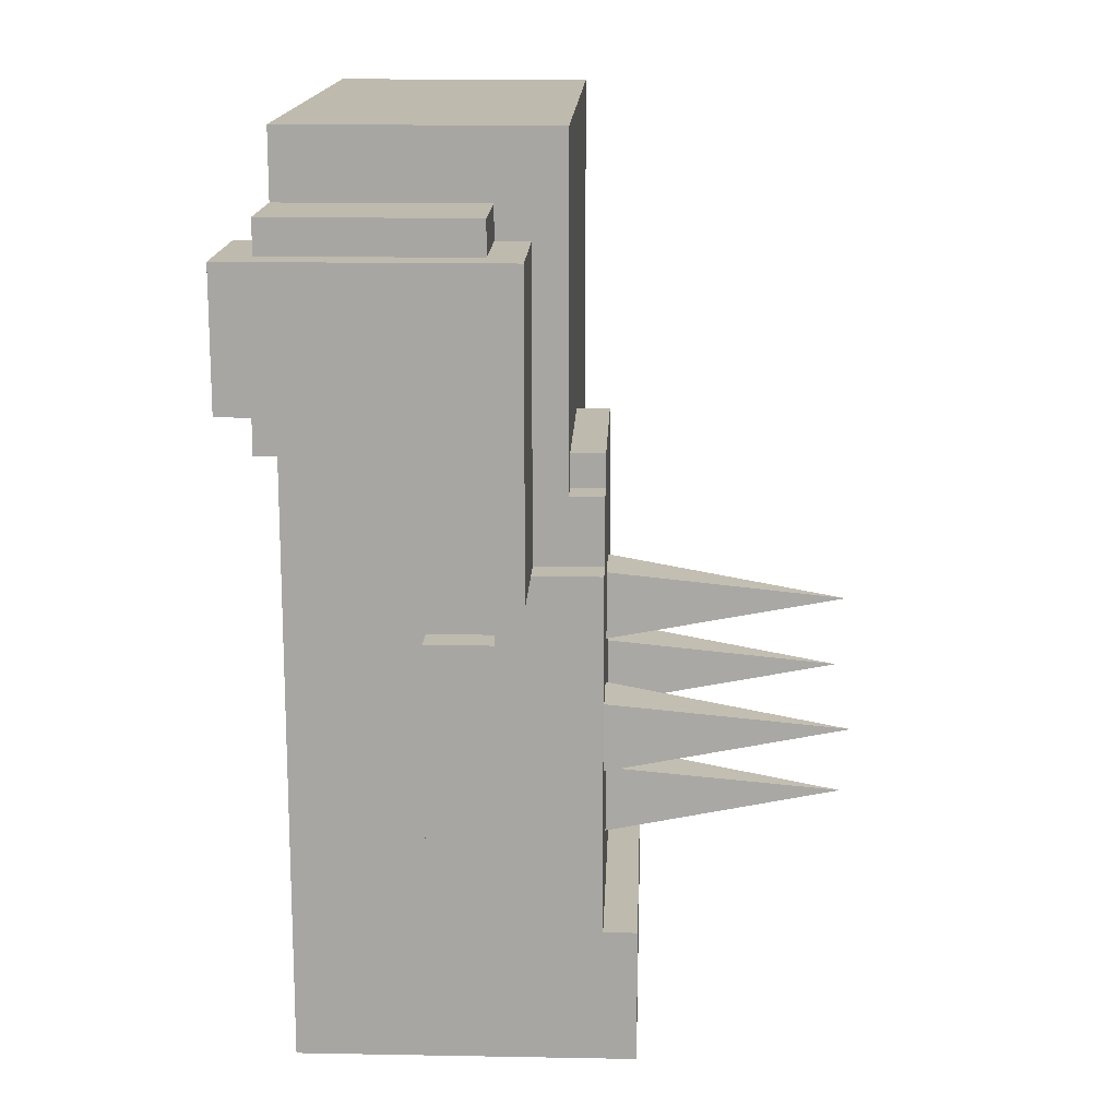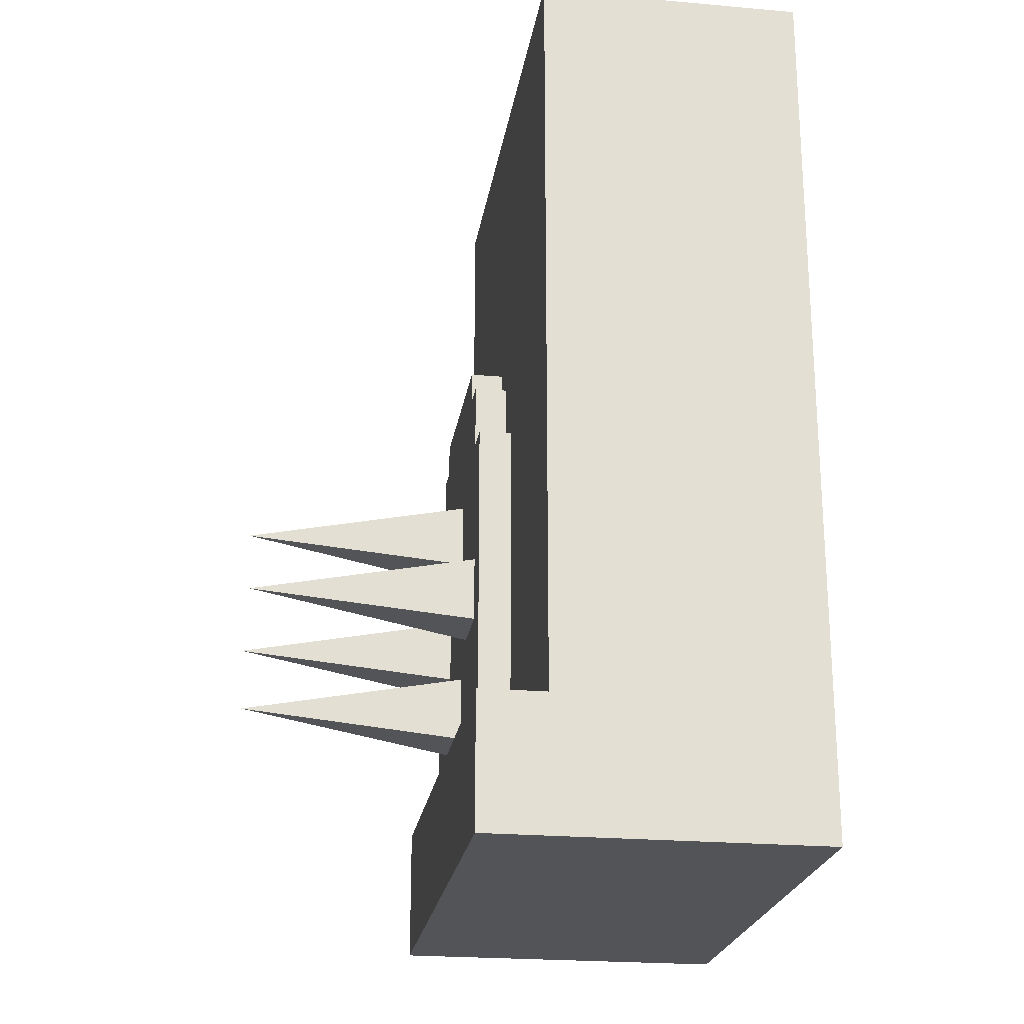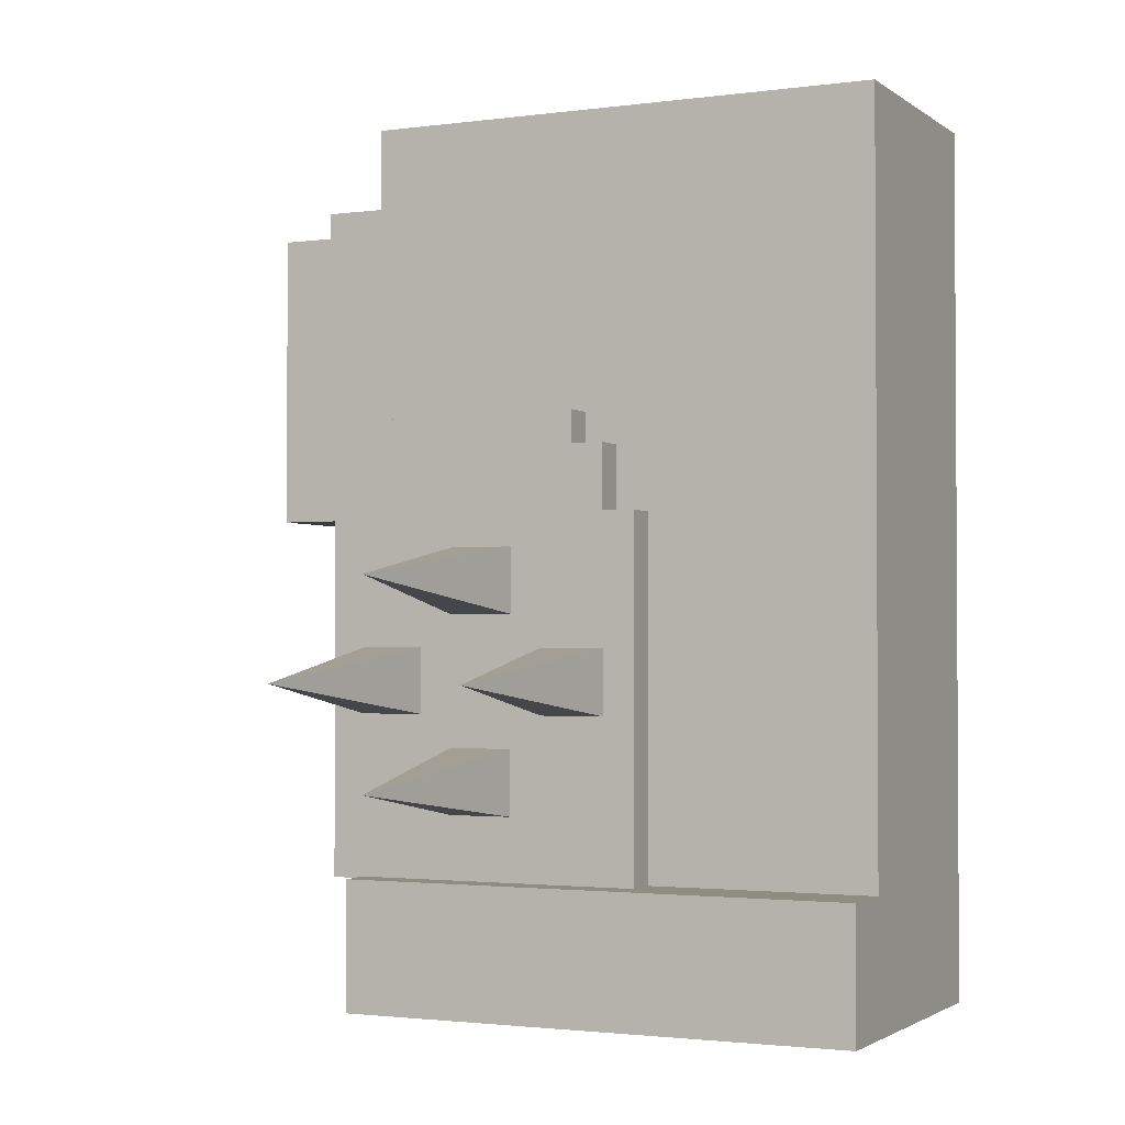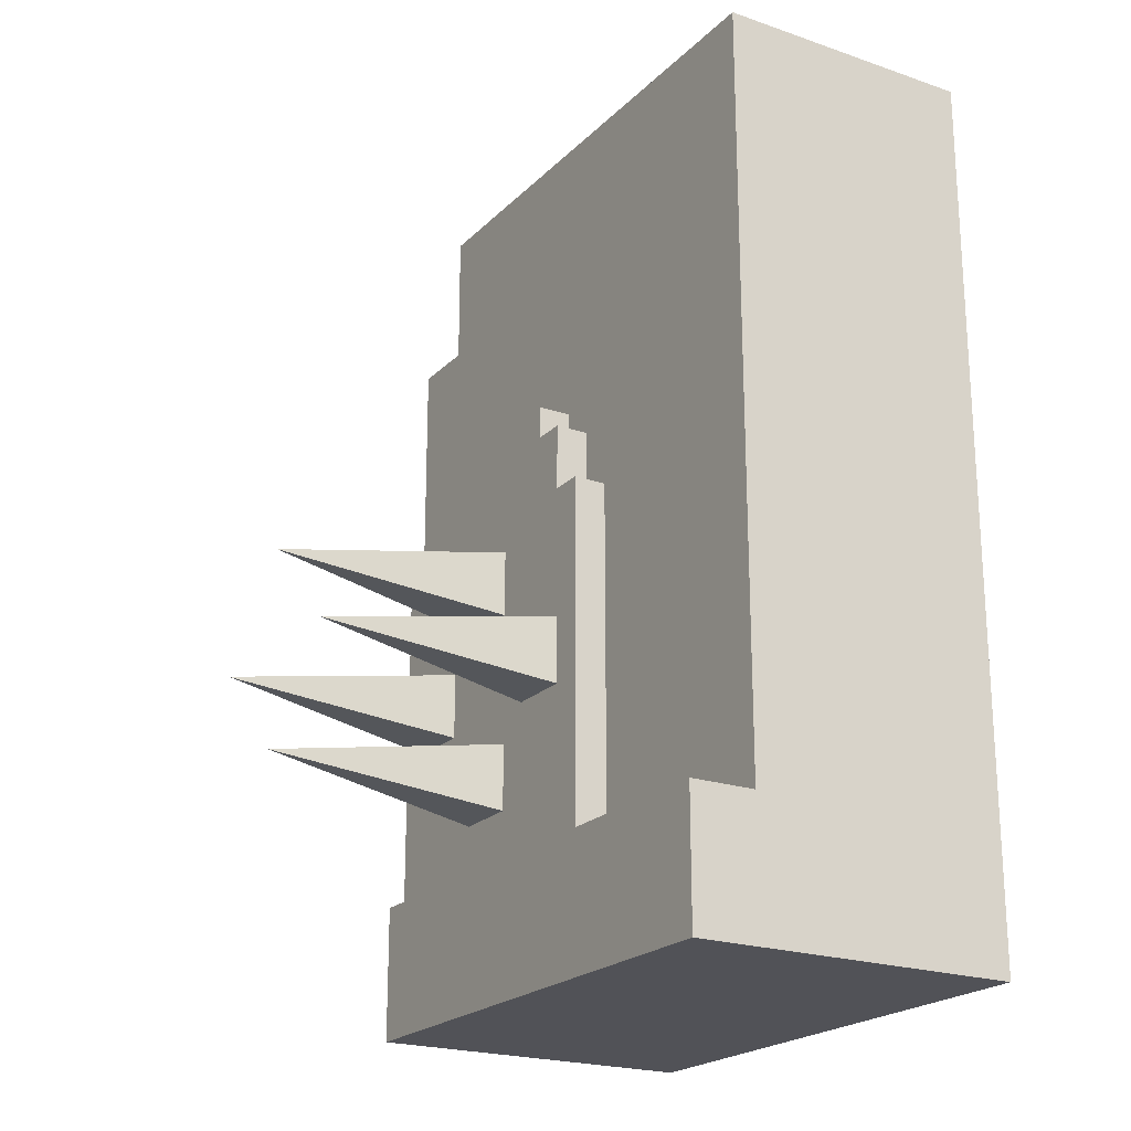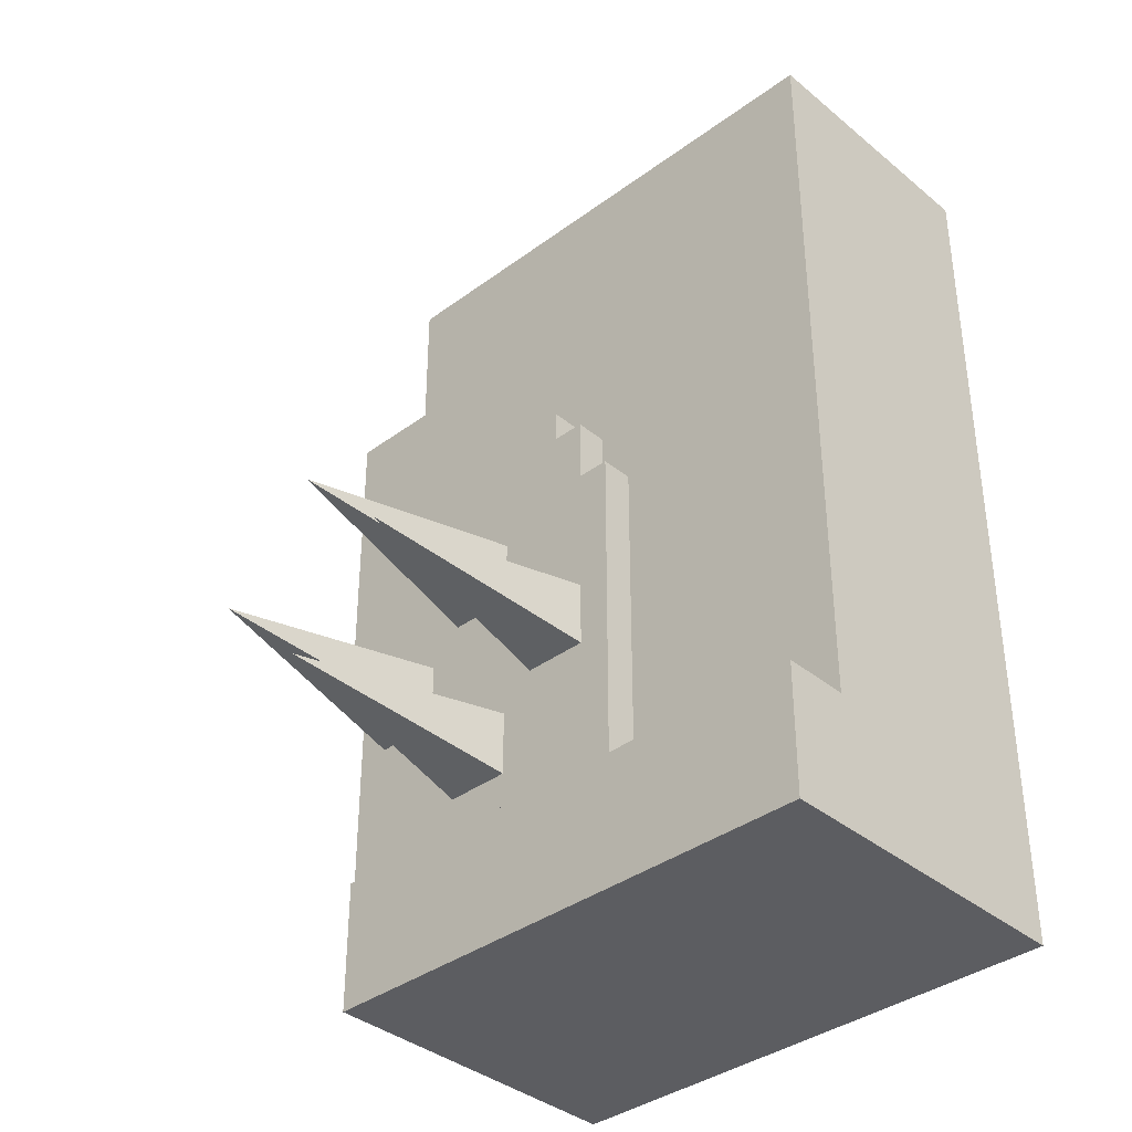
<metadata>
{"format":"obj","ext":"obj","renderer":"f3d","projection":"perspective","resolution":1024,"background":"white","views":[{"elev":15.5,"azim":-87.8,"up":"+Z"},{"elev":-22.9,"azim":81.4,"up":"+Z"},{"elev":-2.0,"azim":25.3,"up":"+Z"},{"elev":-21.5,"azim":58.7,"up":"+Z"},{"elev":-37.2,"azim":43.5,"up":"+Z"}]}
</metadata>
<code>
g avatar_silent_survivor_legs
v -0.375 -0.0188 0.5
v -0.375 -0.1125 0.4688
v -0.375 -0.0188 0.4688
v -0.375 -0.1125 0.75
v -0.375 0.01245 0.5313
v -0.375 0.01245 0.5
v -0.375 0.0437 0.5625
v -0.375 0.0437 0.5313
v -0.375 0.07495 0.5938
v -0.375 0.07495 0.5625
v -0.375 0.1062 0.625
v -0.375 0.1375 0.75
v -0.375 0.1062 0.5938
v -0.375 0.1375 0.625
v -0.3438 -0.0813 0.7813
v -0.3438 -0.0813 0.75
v -0.3438 0.1062 0.75
v -0.3438 0.1062 0.7813
v -0.2812 -0.0813 0.4063
v -0.2812 -0.175 0.125
v -0.2812 -0.0188 0.125
v -0.2812 -0.0188 0.4063
v -0.2812 -0.175 0.4688
v -0.2812 -0.0813 0.4688
v -0.25 -0.2063 0.1267
v -0.25 -0.2063 0.001707
v -0.25 0.1062 0.001707
v -0.25 -0.1438 0.1267
v -0.25 -0.1438 0.4705
v -0.25 0.1062 0.4705
v -0.25 -0.175 0.5313
v -0.25 -0.175 0.4688
v -0.25 -0.1438 0.4688
v -0.25 -0.1438 0.5313
v -0.25 -0.1438 0.8455
v -0.25 -0.1438 0.4705
v -0.25 0.1062 0.4705
v -0.25 0.1062 0.8455
v -0.2188 -0.175 0.5625
v -0.2188 -0.175 0.5313
v -0.2188 -0.1438 0.5313
v -0.2188 -0.1438 0.5625
v 0 -0.2063 0.1267
v 0 -0.2063 0.001707
v 0 0.1062 0.001707
v 0 -0.1438 0.1267
v 0 -0.1438 0.4705
v 0 0.1062 0.4705
v 0 -0.1438 0.8455
v 0 -0.1438 0.4705
v 0 0.1062 0.4705
v 0 0.1062 0.8455
v -0.25 -0.1125 0.4688
v -0.25 -0.0188 0.5
v -0.25 -0.0188 0.4688
v -0.25 -0.1125 0.75
v -0.25 0.01245 0.5313
v -0.25 0.01245 0.5
v -0.25 0.0437 0.5625
v -0.25 0.07495 0.5938
v -0.25 0.07495 0.5625
v -0.25 0.1062 0.625
v -0.25 0.1062 0.5938
v -0.25 0.1375 0.75
v -0.25 0.1375 0.625
v -0.25 0.0437 0.5313
v -0.25 0.1062 0.75
v -0.25 -0.0813 0.75
v -0.25 -0.0813 0.7813
v -0.25 0.1062 0.7813
v -0.03125 -0.1438 0.5313
v -0.03125 -0.175 0.5313
v -0.03125 -0.175 0.5625
v -0.03125 -0.1438 0.5625
v 0 0.1062 0.001707
v 0 -0.2063 0.001707
v 0 -0.2063 0.1267
v 0 -0.1438 0.1267
v 0 -0.1438 0.4705
v 0 0.1062 0.4705
v 0 -0.1438 0.4688
v 0 -0.175 0.4688
v 0 -0.175 0.5313
v 0 -0.1438 0.5313
v 0 0.1062 0.4705
v 0 -0.1438 0.4705
v 0 -0.1438 0.8455
v 0 0.1062 0.8455
v 0.03125 -0.0188 0.125
v 0.03125 -0.175 0.125
v 0.03125 -0.0813 0.4063
v 0.03125 -0.0188 0.4063
v 0.03125 -0.175 0.4688
v 0.03125 -0.0813 0.4688
v 0.25 0.1062 0.001707
v 0.25 -0.2063 0.001707
v 0.25 -0.2063 0.1267
v 0.25 -0.1438 0.1267
v 0.25 -0.1438 0.4705
v 0.25 0.1062 0.4705
v 0.25 0.1062 0.4705
v 0.25 -0.1438 0.4705
v 0.25 -0.1438 0.8455
v 0.25 0.1062 0.8455
v -0.25 -0.175 0.4688
v -0.2812 -0.175 0.125
v -0.2812 -0.175 0.4688
v 0 -0.175 0.4688
v -0.03125 -0.175 0.5313
v -0.2188 -0.175 0.5313
v -0.25 -0.175 0.5313
v -0.2188 -0.175 0.5625
v -0.03125 -0.175 0.5625
v 0.03125 -0.175 0.125
v 0 -0.175 0.5313
v 0.03125 -0.175 0.4688
v 0 -0.2063 0.001707
v -0.25 -0.2063 0.001707
v -0.25 -0.2063 0.1267
v 0 -0.2063 0.1267
v 0.25 -0.2063 0.001707
v 0 -0.2063 0.001707
v 0 -0.2063 0.1267
v 0.25 -0.2063 0.1267
v 0 -0.1438 0.1267
v -0.25 -0.1438 0.1267
v -0.25 -0.1438 0.4705
v 0 -0.1438 0.4705
v 0 -0.1438 0.4705
v -0.25 -0.1438 0.4705
v -0.25 -0.1438 0.8455
v 0 -0.1438 0.8455
v 0.25 -0.1438 0.1267
v 0 -0.1438 0.1267
v 0 -0.1438 0.4705
v 0.25 -0.1438 0.4705
v 0.25 -0.1438 0.4705
v 0 -0.1438 0.4705
v 0 -0.1438 0.8455
v 0.25 -0.1438 0.8455
v -0.25 -0.1125 0.4688
v -0.375 -0.1125 0.4688
v -0.375 -0.1125 0.75
v -0.25 -0.1125 0.75
v -0.25 -0.0813 0.75
v -0.3438 -0.0813 0.75
v -0.3438 -0.0813 0.7813
v -0.25 -0.0813 0.7813
v -0.25 -0.1438 0.4688
v 0 -0.1438 0.4688
v -0.03125 -0.1438 0.5313
v -0.2188 -0.1438 0.5313
v -0.25 -0.1438 0.5313
v -0.2188 -0.1438 0.5625
v -0.03125 -0.1438 0.5625
v 0 -0.1438 0.5313
v -0.2812 -0.0813 0.4063
v 0.03125 -0.0813 0.4063
v 0 -0.0813 0.4688
v -0.25 -0.0813 0.4688
v -0.2812 -0.0813 0.4688
v 0.03125 -0.0813 0.4688
v -0.2812 -0.0188 0.4063
v -0.2812 -0.0188 0.125
v 0.03125 -0.0188 0.125
v 0.03125 -0.0188 0.4063
v -0.375 -0.0188 0.5
v -0.375 -0.0188 0.4688
v -0.25 -0.0188 0.4688
v -0.25 -0.0188 0.5
v -0.375 0.01245 0.5313
v -0.375 0.01245 0.5
v -0.25 0.01245 0.5
v -0.25 0.01245 0.5313
v -0.375 0.0437 0.5625
v -0.375 0.0437 0.5313
v -0.25 0.0437 0.5313
v -0.25 0.0437 0.5625
v -0.375 0.07495 0.5938
v -0.375 0.07495 0.5625
v -0.25 0.07495 0.5625
v -0.25 0.07495 0.5938
v -0.25 0.1062 0.4705
v -0.25 0.1062 0.001707
v 0 0.1062 0.001707
v 0 0.1062 0.4705
v -0.375 0.1062 0.625
v -0.375 0.1062 0.5938
v -0.25 0.1062 0.5938
v -0.25 0.1062 0.625
v -0.3438 0.1062 0.7813
v -0.3438 0.1062 0.75
v -0.25 0.1062 0.75
v -0.25 0.1062 0.7813
v -0.25 0.1062 0.8455
v -0.25 0.1062 0.4705
v 0 0.1062 0.4705
v 0 0.1062 0.8455
v 0 0.1062 0.4705
v 0 0.1062 0.001707
v 0.25 0.1062 0.001707
v 0.25 0.1062 0.4705
v 0 0.1062 0.8455
v 0 0.1062 0.4705
v 0.25 0.1062 0.4705
v 0.25 0.1062 0.8455
v -0.375 0.1375 0.75
v -0.375 0.1375 0.625
v -0.25 0.1375 0.625
v -0.25 0.1375 0.75
v -0.25 0.1062 0.001707
v -0.25 -0.2063 0.001707
v 0 -0.2063 0.001707
v 0 0.1062 0.001707
v 0 0.1062 0.001707
v 0 -0.2063 0.001707
v 0.25 -0.2063 0.001707
v 0.25 0.1062 0.001707
v -0.2812 -0.175 0.125
v 0.03125 -0.175 0.125
v 0.03125 -0.0188 0.125
v -0.2812 -0.0188 0.125
v -0.375 -0.0188 0.4688
v -0.375 -0.1125 0.4688
v -0.25 -0.1125 0.4688
v -0.25 -0.0188 0.4688
v -0.375 0.01245 0.5
v -0.375 -0.0188 0.5
v -0.25 -0.0188 0.5
v -0.25 0.01245 0.5
v -0.25 0.1062 0.4705
v -0.25 -0.1438 0.4705
v 0 -0.1438 0.4705
v 0 0.1062 0.4705
v 0 0.1062 0.4705
v 0 -0.1438 0.4705
v 0.25 -0.1438 0.4705
v 0.25 0.1062 0.4705
v -0.375 0.0437 0.5313
v -0.375 0.01245 0.5313
v -0.25 0.01245 0.5313
v -0.25 0.0437 0.5313
v -0.375 0.07495 0.5625
v -0.375 0.0437 0.5625
v -0.25 0.0437 0.5625
v -0.25 0.07495 0.5625
v -0.375 0.1062 0.5938
v -0.375 0.07495 0.5938
v -0.25 0.07495 0.5938
v -0.25 0.1062 0.5938
v -0.375 0.1375 0.625
v -0.375 0.1062 0.625
v -0.25 0.1062 0.625
v -0.25 0.1375 0.625
v 0 -0.2063 0.1267
v -0.25 -0.2063 0.1267
v -0.25 -0.1438 0.1267
v 0 -0.1438 0.1267
v 0.25 -0.2063 0.1267
v 0 -0.2063 0.1267
v 0 -0.1438 0.1267
v 0.25 -0.1438 0.1267
v 0.03125 -0.0813 0.4063
v -0.2812 -0.0813 0.4063
v -0.2812 -0.0188 0.4063
v 0.03125 -0.0188 0.4063
v -0.2812 -0.175 0.4688
v -0.25 -0.1438 0.4688
v -0.25 -0.175 0.4688
v -0.2812 -0.0813 0.4688
v -0.25 -0.0813 0.4688
v 0 -0.175 0.4688
v 0 -0.1438 0.4688
v 0.03125 -0.175 0.4688
v 0 -0.0813 0.4688
v 0.03125 -0.0813 0.4688
v 0 -0.1438 0.4705
v -0.25 -0.1438 0.4705
v -0.25 0.1062 0.4705
v 0 0.1062 0.4705
v 0.25 -0.1438 0.4705
v 0 -0.1438 0.4705
v 0 0.1062 0.4705
v 0.25 0.1062 0.4705
v -0.2188 -0.175 0.5313
v -0.25 -0.175 0.5313
v -0.25 -0.1438 0.5313
v -0.2188 -0.1438 0.5313
v 0 -0.175 0.5313
v -0.03125 -0.175 0.5313
v -0.03125 -0.1438 0.5313
v 0 -0.1438 0.5313
v -0.03125 -0.175 0.5625
v -0.2188 -0.175 0.5625
v -0.2188 -0.1438 0.5625
v -0.03125 -0.1438 0.5625
v -0.25 -0.1125 0.75
v -0.375 -0.1125 0.75
v -0.375 0.1375 0.75
v -0.25 0.1375 0.75
v -0.25 -0.0813 0.7813
v -0.3438 -0.0813 0.7813
v -0.3438 0.1062 0.7813
v -0.25 0.1062 0.7813
v 0 -0.1438 0.8455
v -0.25 -0.1438 0.8455
v -0.25 0.1062 0.8455
v 0 0.1062 0.8455
v 0.25 -0.1438 0.8455
v 0 -0.1438 0.8455
v 0 0.1062 0.8455
v 0.25 0.1062 0.8455
v -0.2187 -0.3938 0.3125
v -0.25 -0.175 0.2812
v -0.25 -0.175 0.3437
v -0.1875 -0.175 0.2812
v -0.2187 -0.3938 0.3125
v -0.1875 -0.175 0.3437
v -0.1875 -0.175 0.2812
v -0.25 -0.175 0.2812
v -0.2187 -0.3938 0.3125
v -0.25 -0.175 0.3437
v -0.1875 -0.175 0.3437
v -0.2187 -0.3938 0.3125
v -0.03125 -0.3938 0.3125
v -0.0625 -0.175 0.2812
v -0.0625 -0.175 0.3437
v 0 -0.175 0.2812
v -0.03125 -0.3938 0.3125
v 0 -0.175 0.3437
v 0 -0.175 0.2812
v -0.0625 -0.175 0.2812
v -0.03125 -0.3938 0.3125
v -0.0625 -0.175 0.3437
v 0 -0.175 0.3437
v -0.03125 -0.3938 0.3125
v -0.125 -0.3938 0.4063
v -0.1563 -0.175 0.4375
v -0.09375 -0.175 0.4375
v -0.1563 -0.175 0.375
v -0.125 -0.3938 0.4063
v -0.09375 -0.175 0.375
v -0.1563 -0.175 0.375
v -0.1563 -0.175 0.4375
v -0.125 -0.3938 0.4063
v -0.09375 -0.175 0.4375
v -0.09375 -0.175 0.375
v -0.125 -0.3938 0.4063
v -0.125 -0.3938 0.2188
v -0.1563 -0.175 0.25
v -0.09375 -0.175 0.25
v -0.1563 -0.175 0.1875
v -0.125 -0.3938 0.2188
v -0.09375 -0.175 0.1875
v -0.1563 -0.175 0.1875
v -0.1563 -0.175 0.25
v -0.125 -0.3938 0.2188
v -0.09375 -0.175 0.25
v -0.09375 -0.175 0.1875
v -0.125 -0.3938 0.2188
g avatar_silent_survivor_legs_0
f 3 2 1
f 1 2 4
f 5 1 4
f 6 1 5
f 7 5 4
f 8 5 7
f 9 7 4
f 10 7 9
f 9 4 11
f 12 11 4
f 13 9 11
f 14 11 12
f 17 16 15
f 18 17 15
f 21 20 19
f 22 21 19
f 19 20 23
f 24 19 23
f 27 26 25
f 28 27 25
f 27 28 29
f 30 27 29
f 33 32 31
f 34 33 31
f 37 36 35
f 38 37 35
f 41 40 39
f 42 41 39
f 45 44 43
f 46 45 43
f 45 46 47
f 48 45 47
f 51 50 49
f 52 51 49
f 55 54 53
f 54 56 53
f 57 56 54
f 58 57 54
f 59 56 57
f 56 59 60
f 61 60 59
f 62 56 60
f 63 62 60
f 64 56 62
f 65 64 62
f 66 59 57
f 69 68 67
f 70 69 67
f 73 72 71
f 74 73 71
f 77 76 75
f 78 77 75
f 79 78 75
f 80 79 75
f 83 82 81
f 84 83 81
f 87 86 85
f 88 87 85
f 91 90 89
f 92 91 89
f 93 90 91
f 94 93 91
f 97 96 95
f 98 97 95
f 99 98 95
f 100 99 95
f 103 102 101
f 104 103 101
f 107 106 105
f 105 106 108
f 105 108 109
f 110 105 109
f 111 105 110
f 112 110 109
f 113 112 109
f 106 114 108
f 109 108 115
f 108 114 116
f 119 118 117
f 120 119 117
f 123 122 121
f 124 123 121
f 127 126 125
f 128 127 125
f 131 130 129
f 132 131 129
f 135 134 133
f 136 135 133
f 139 138 137
f 140 139 137
f 143 142 141
f 144 143 141
f 147 146 145
f 148 147 145
f 151 150 149
f 152 151 149
f 153 152 149
f 151 152 154
f 155 151 154
f 151 156 150
f 159 158 157
f 160 159 157
f 161 160 157
f 162 158 159
f 165 164 163
f 166 165 163
f 169 168 167
f 170 169 167
f 173 172 171
f 174 173 171
f 177 176 175
f 178 177 175
f 181 180 179
f 182 181 179
f 185 184 183
f 186 185 183
f 189 188 187
f 190 189 187
f 193 192 191
f 194 193 191
f 197 196 195
f 198 197 195
f 201 200 199
f 202 201 199
f 205 204 203
f 206 205 203
f 209 208 207
f 210 209 207
f 213 212 211
f 214 213 211
f 217 216 215
f 218 217 215
f 221 220 219
f 222 221 219
f 225 224 223
f 226 225 223
f 229 228 227
f 230 229 227
f 233 232 231
f 234 233 231
f 237 236 235
f 238 237 235
f 241 240 239
f 242 241 239
f 245 244 243
f 246 245 243
f 249 248 247
f 250 249 247
f 253 252 251
f 254 253 251
f 257 256 255
f 258 257 255
f 261 260 259
f 262 261 259
f 265 264 263
f 266 265 263
f 269 268 267
f 270 267 268
f 271 270 268
f 274 273 272
f 275 273 274
f 276 275 274
f 279 278 277
f 280 279 277
f 283 282 281
f 284 283 281
f 287 286 285
f 288 287 285
f 291 290 289
f 292 291 289
f 295 294 293
f 296 295 293
f 299 298 297
f 300 299 297
f 303 302 301
f 304 303 301
f 307 306 305
f 308 307 305
f 311 310 309
f 312 311 309
f 315 314 313
f 318 317 316
f 321 320 319
f 324 323 322
f 327 326 325
f 330 329 328
f 333 332 331
f 336 335 334
f 339 338 337
f 342 341 340
f 345 344 343
f 348 347 346
f 351 350 349
f 354 353 352
f 357 356 355
f 360 359 358

</code>
